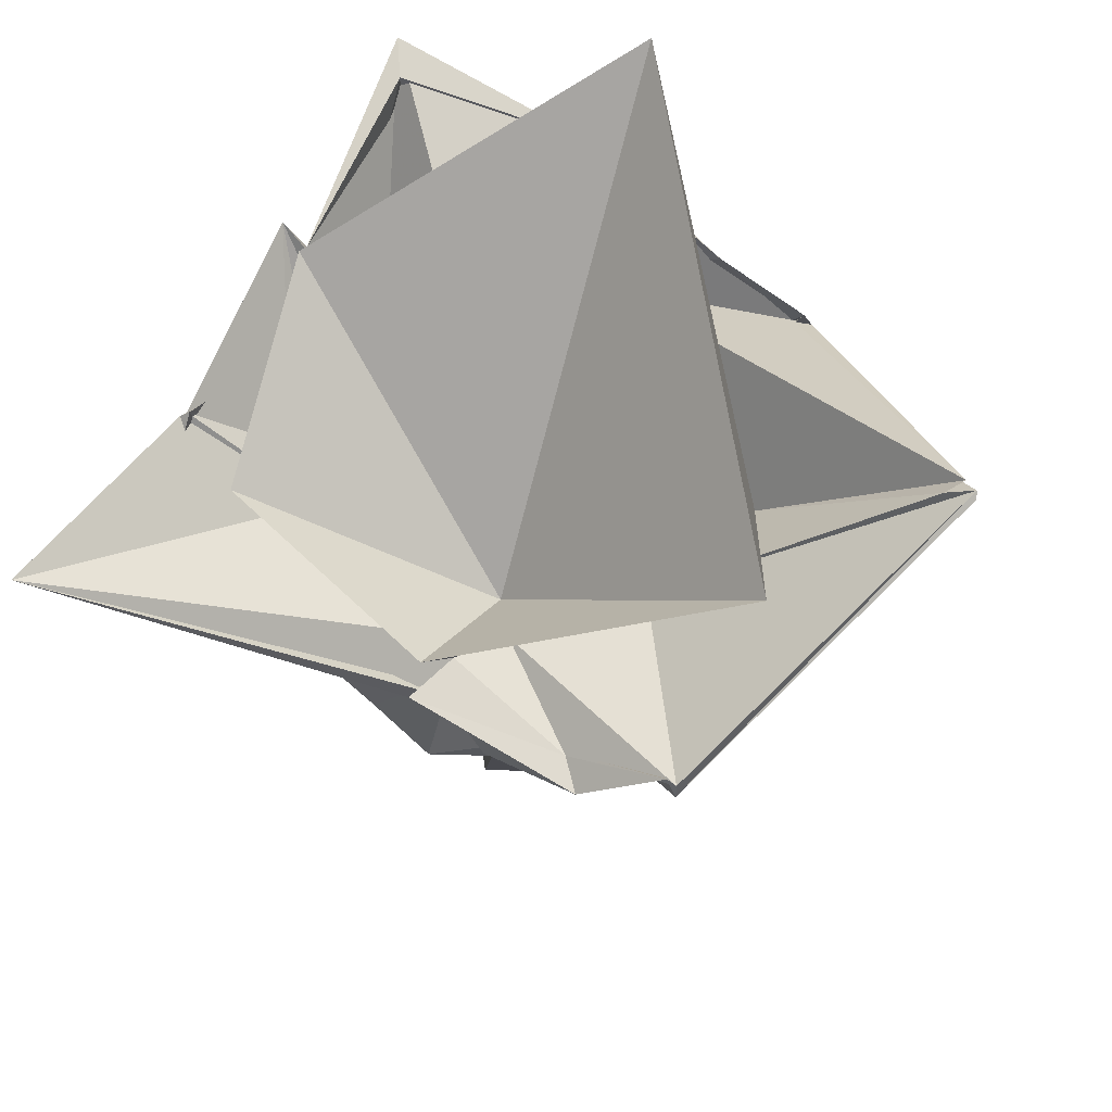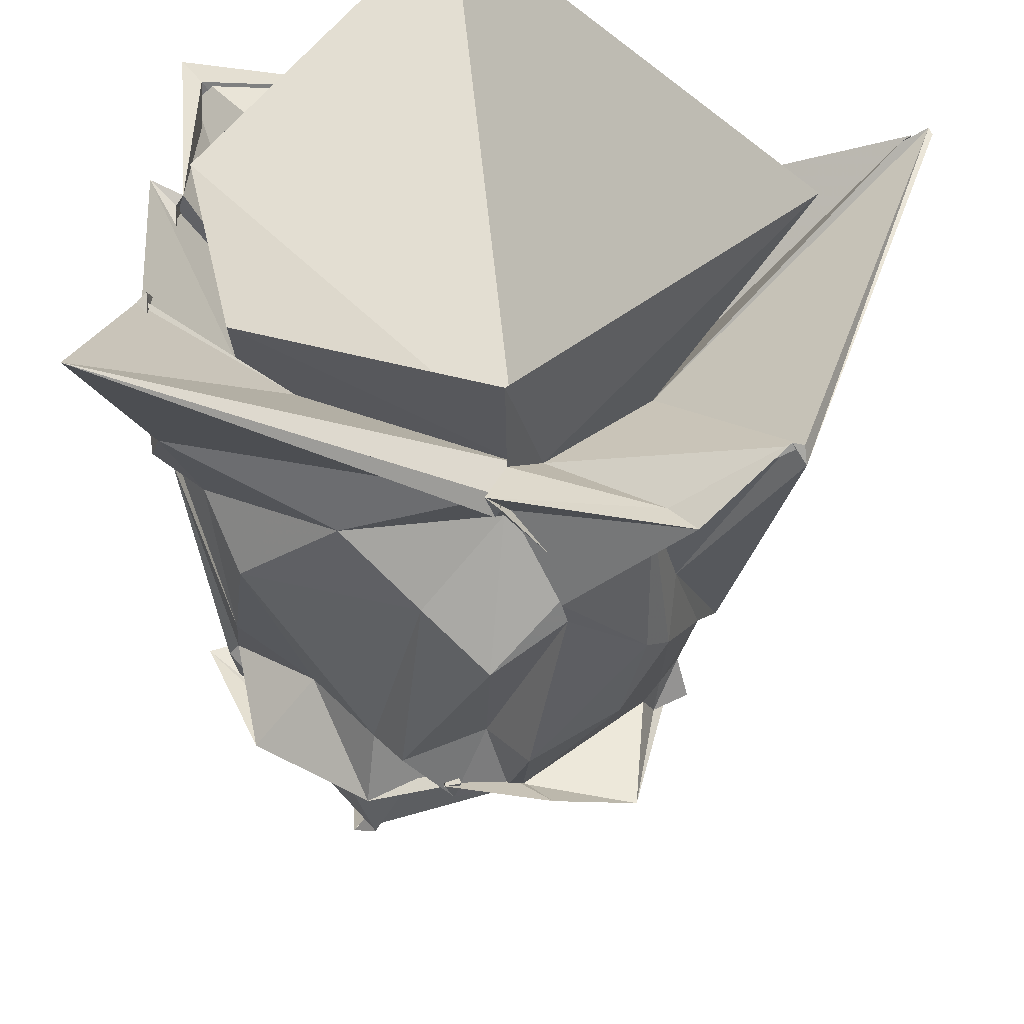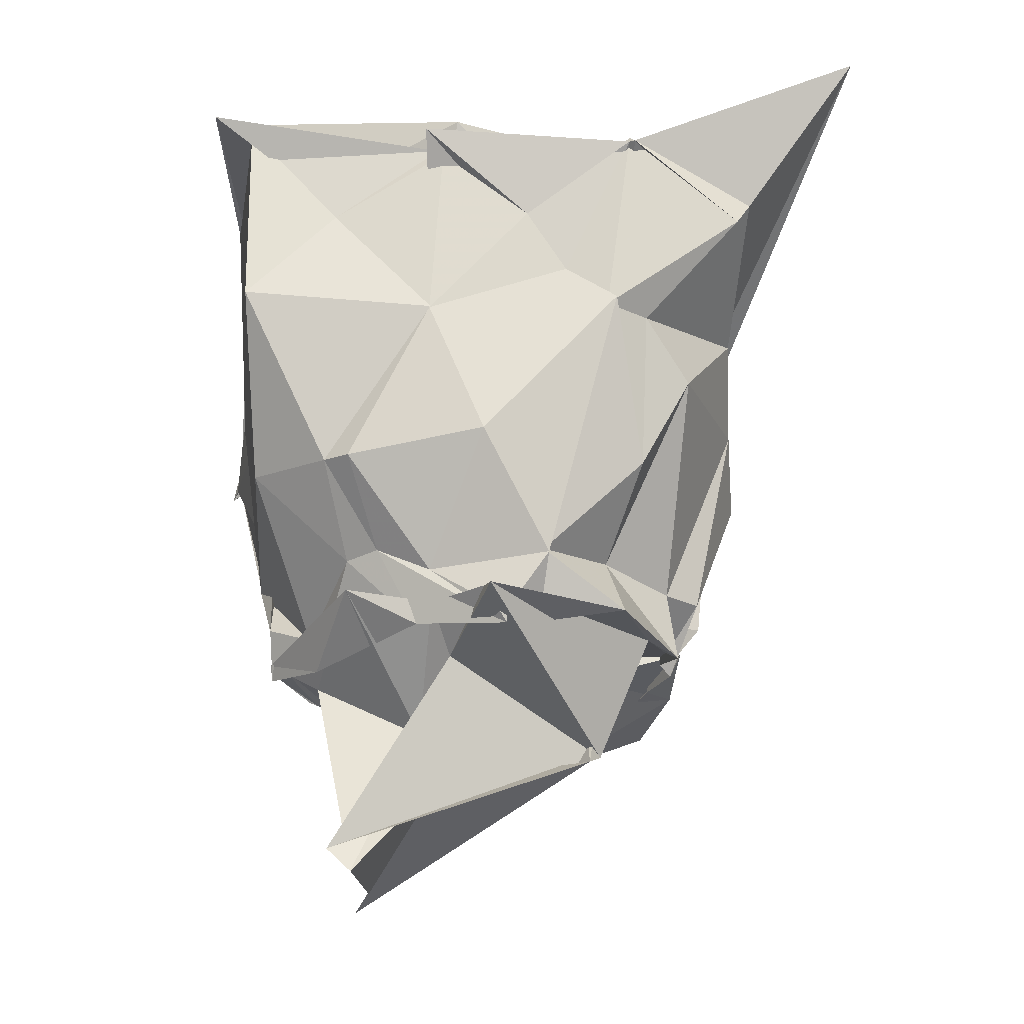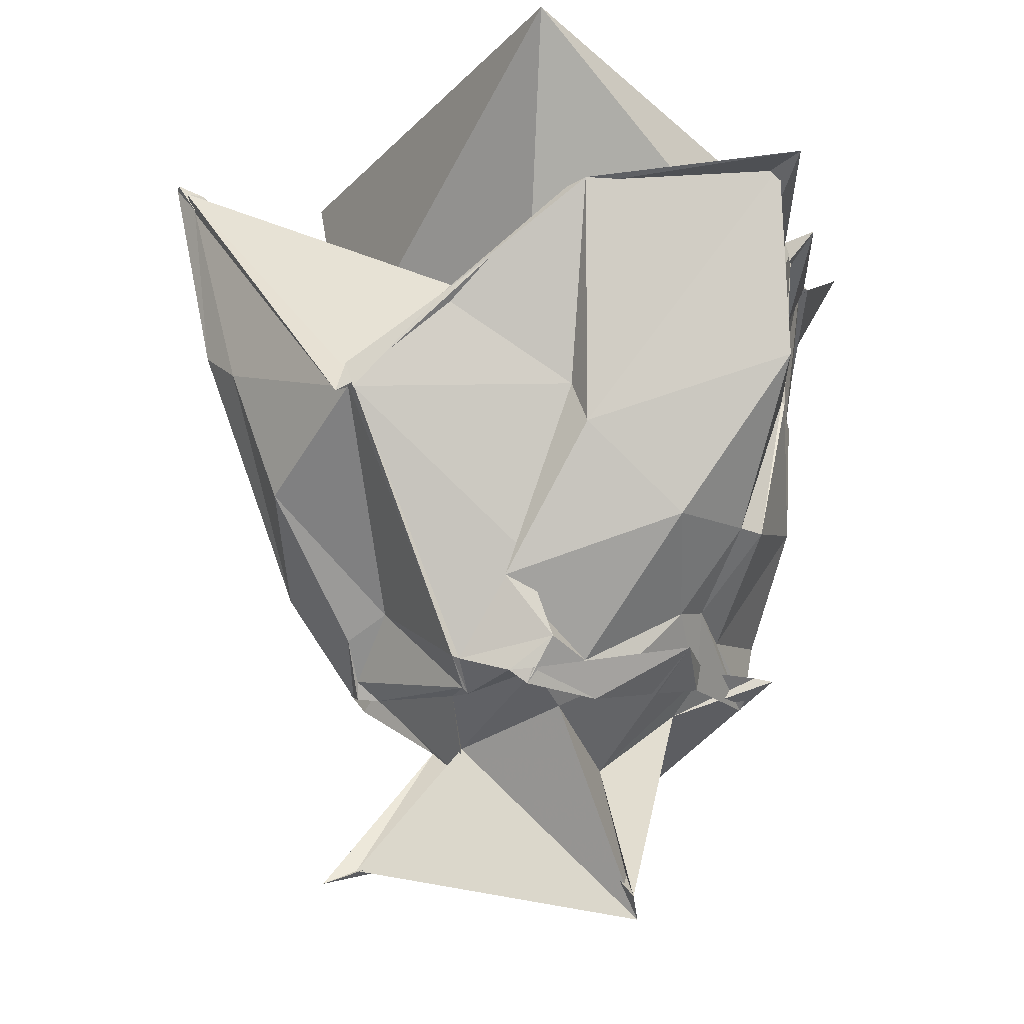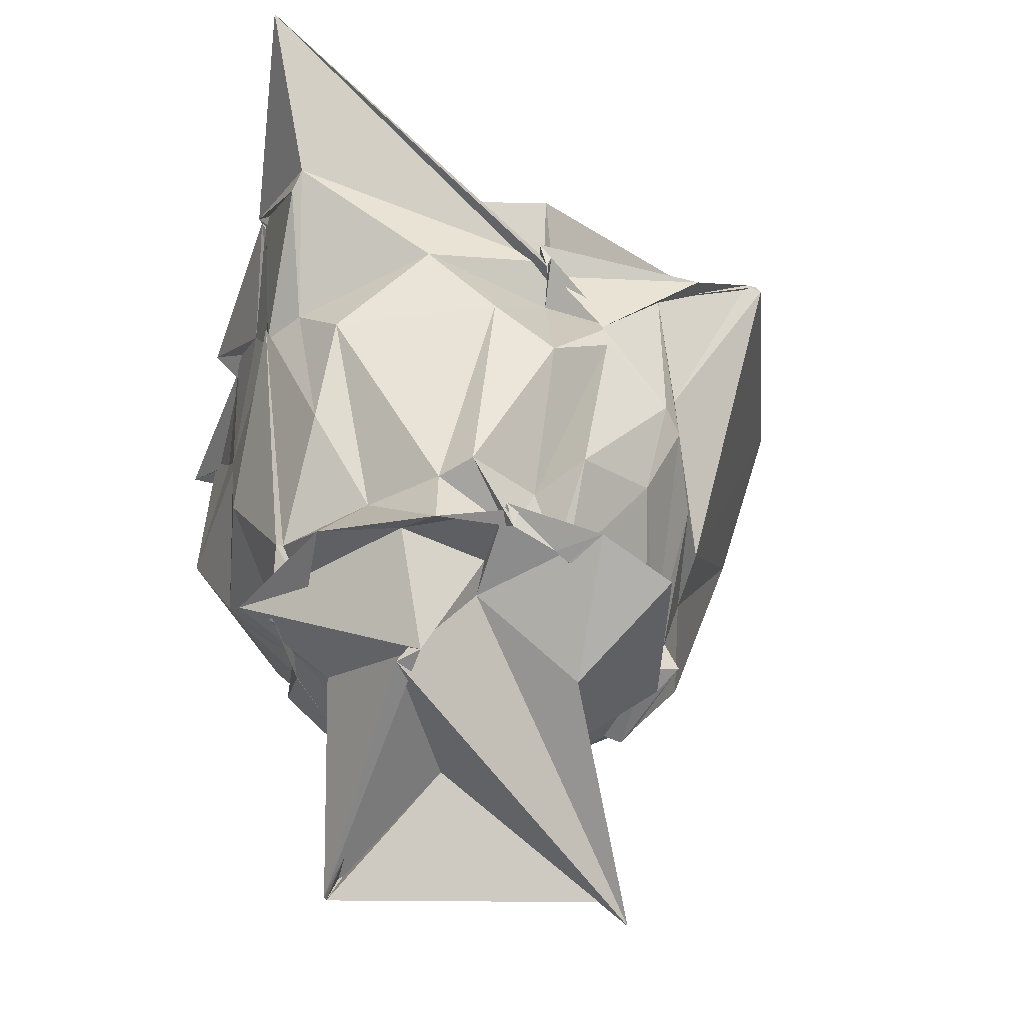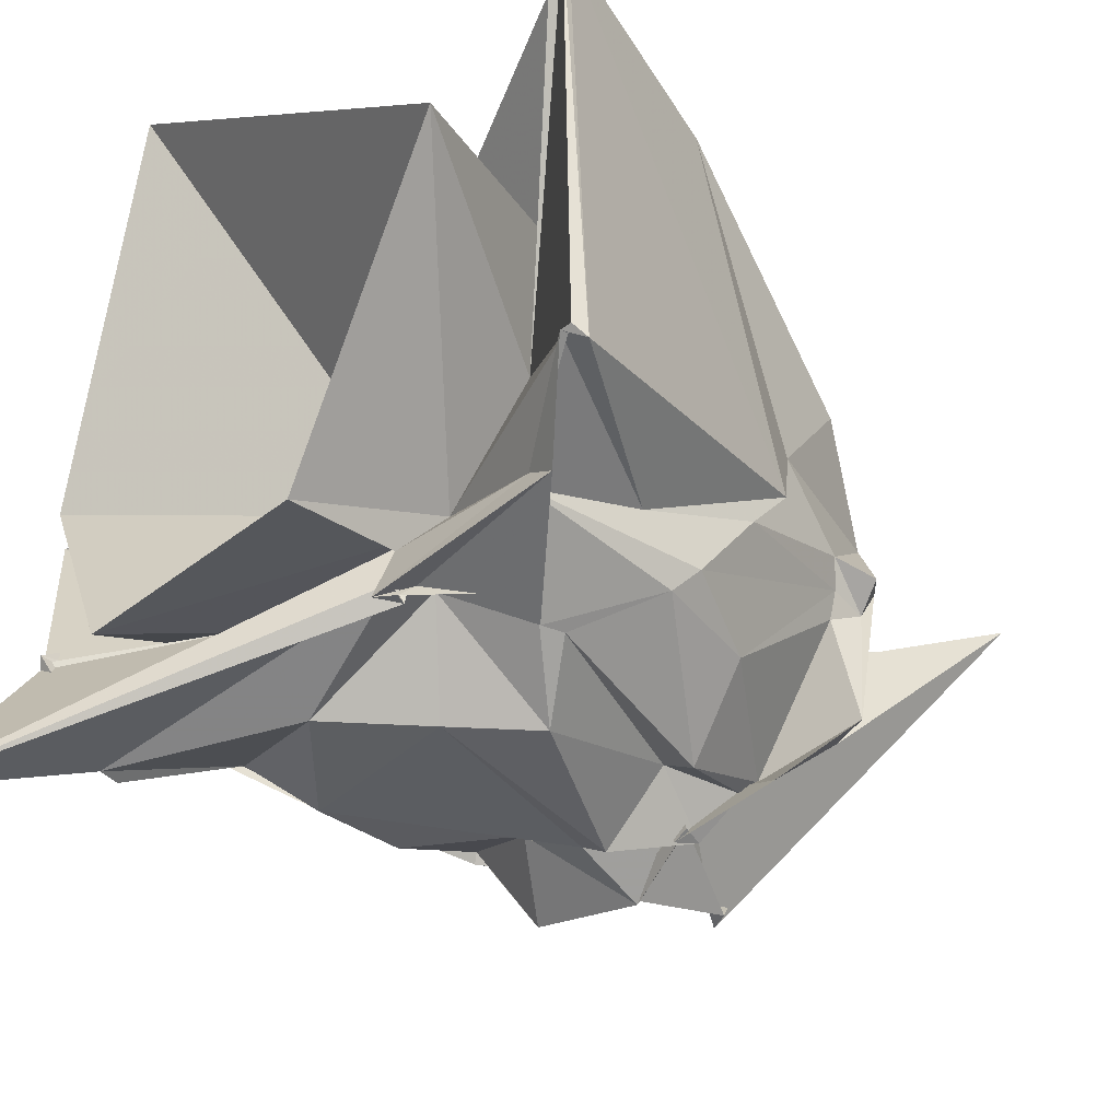
<metadata>
{"format":"obj","ext":"obj","renderer":"f3d","projection":"perspective","resolution":1024,"background":"white","views":[{"elev":71.5,"azim":27.3,"up":"+Z"},{"elev":-56.0,"azim":-3.0,"up":"+Y"},{"elev":-23.5,"azim":-91.2,"up":"+Z"},{"elev":-10.5,"azim":-171.6,"up":"+Z"},{"elev":-47.3,"azim":-14.8,"up":"+Z"},{"elev":-60.7,"azim":44.8,"up":"+Y"}]}
</metadata>
<code>
v -0.7004 -0.8795 1.026
v -1.004 0.2198 -1.814
v 1.486 0.4328 2.271
v 1.324 0.5696 2.085
v 1.35 0.5262 2.1
v 0.1 1.698 0.5553
v 0.04914 1.655 0.7333
v -0.5033 1.57 1.153
v -1.389 1.584 1.842
v -2.54 1.413 1.908
v -2.487 0.8801 1.327
v -2.57 0.2243 1.734
v -2.512 -0.2954 1.356
v -2.6 -0.93 1.852
v -2.51 -1.591 1.317
v -2.472 -1.673 1.448
v -0.7799 -1.582 1.151
v -0.7782 -1.648 1.112
v -0.7242 -1.552 1.048
v 0.2097 -1.715 1.092
v 0.6508 -1.496 1.488
v 0.7307 -1.539 1.383
v 1.175 0.6939 1.034
v 0.947 0.9036 0.8663
v 0.04562 1.623 0.5894
v 0.01282 1.632 0.6428
v 0.002703 1.662 0.5859
v -1.272 1.366 0.6279
v -1.379 1.484 0.3727
v -2.581 1.401 0.7517
v -2.488 0.2903 0.7177
v -2.507 0.2963 0.6998
v -2.449 -0.5339 1.006
v -2.476 -0.7841 0.754
v -2.313 -1.03 0.7427
v -1.59 -1.612 0.9182
v -0.7517 -1.391 0.9069
v -0.3552 -1.556 0.6313
v -0.4362 -1.622 0.5219
v -0.008376 -1.524 1.042
v 0.1744 -1.2 0.4534
v 0.4907 -0.5427 -0.2618
v 0.6525 0.4683 -0.5247
v 0.6171 1.074 0.04825
v 0.05044 1.599 0.628
v 0.009536 1.645 0.6163
v -0.9587 1.298 -0.3559
v -0.8731 1.383 -0.5242
v -1.924 1.353 -0.1767
v -2.248 0.9152 -0.201
v -2.363 0.7691 -0.2158
v -2.496 -0.03504 -0.09163
v -2.502 -0.8392 0.7922
v -2.146 -0.9999 -0.1585
v -2.105 -1.297 0.4043
v -1.155 -1.647 0.4726
v -0.784 -1.692 0.1094
v -0.3987 -1.585 0.3956
v 0.04048 -1.396 0.1257
v 0.167 -1.257 0.05003
v 0.365 -0.7911 -0.1402
v 0.505 -0.1005 -0.2954
v 0.2462 0.5974 -0.8027
v -0.006376 0.6825 -0.6526
v -0.5352 1.268 -0.99
v -0.5715 1.233 -1.001
v -1.144 1.29 -0.8809
v -1.304 1.029 -1
v -1.866 0.7809 -0.6991
v -1.979 0.5971 -0.671
v -2.049 0.2792 -0.8217
v -2.237 -0.4275 -0.7749
v -2.189 -0.3969 -0.7392
v -1.738 -0.7916 -0.6554
v -1.384 -1.192 -0.7186
v -1.221 -1.396 -0.7204
v -0.7695 -1.151 -0.6719
v -0.5388 -1.472 -0.6287
v -0.05533 -1.203 -0.4636
v 0.2366 -0.3378 -0.924
v 0.3383 -0.2438 -0.8203
v 0.2809 0.256 -1.123
v 0.2179 0.4294 -1.042
v -0.5649 1.065 -1.159
v -0.5879 1.008 -1.19
v -0.8805 1.285 -1.081
v -0.9886 1.276 -1.162
v -1.36 0.9756 -1.229
v -1.925 0.3554 -1.12
v -2.167 -0.1804 -1.199
v -2.194 -0.1752 -1.133
v -2.009 -0.3724 -1.134
v -2.052 -0.8822 -1.072
v -1.405 -1.249 -1.138
v -0.9566 -1.174 -1.023
v -0.9277 -1.242 -1.089
v -0.6298 -1.113 -1.095
v -0.5444 -1.065 -1.121
v 0.1435 -0.4609 -0.9739
v 0.2227 -0.3217 -1.139
v 0.4128 -0.2771 -1.052
v 0.2251 0.3859 -1.15
v 1.467 0.4713 2.29
v 1.318 0.4045 2.231
v 1.391 0.53 2.213
v -0.009499 1.64 0.6273
v -1.265 1.531 1.803
v -2.671 1.63 1.925
v -2.534 0.2587 1.783
v -2.718 0.3302 1.829
v -2.625 -0.9255 1.811
v -2.651 -0.9594 1.804
v -2.832 -2.292 2.246
v -0.8016 -1.622 1.047
v -0.8632 -1.67 1.196
v 0.06056 -1.544 1.095
v 0.7143 -1.504 1.48
v 0.03284 -0.4776 1.072
v 0.3667 0.2491 1.1
v -0.9714 1.116 1.154
v -2.074 0.9683 1.785
v -2.094 0.2919 1.098
v -2.159 -0.6836 1.284
v -1.848 -0.9153 1.278
v -0.677 -1.16 1.075
v -0.7518 -1.345 1.172
v -0.5562 -1.057 1.017
v 0.7535 -0.637 2.433
v -1.153 1.811 2.842
v -2.482 0.1379 2.032
v -2.174 -1.22 1.841
v -0.7924 -1.599 1.793
v 0.097 0.3479 -1.156
v -0.4678 0.8593 -1.186
v -1.035 1.233 -1.072
v -1.021 1.289 -1.07
v -1.917 0.7835 -0.9032
v -1.971 0.266 -0.9989
v -2.269 -0.0466 -1.007
v -2.382 -0.08159 -1.027
v -1.572 -1.055 -1.086
v -0.8943 -1.277 -0.9613
v -0.9852 -1.303 -0.9653
v -0.382 -1.284 -1.056
v 0.09736 -1.12 -1.183
v 0.3001 -0.1625 -1.173
v 0.214 -0.08922 -1.073
v -0.4704 0.418 -1.67
v -0.4717 0.551 -1.485
v -1.137 0.9783 -1.268
v -1.313 0.339 -1.615
v -1.761 0.1536 -1.262
v -1.366 -0.7624 -1.769
v -1.001 -0.8266 -0.9893
v -1.011 -0.6727 -1.144
v -0.323 -0.4888 -1.539
v -0.2249 0.1834 -1.483
v 0.157 0.6827 -2.235
v -1.576 0.7241 -2.533
v -1.567 0.8679 -2.397
v -1.494 -0.6915 -1.833
v 0.3435 0.7772 -2.316
f 3 23 4
f 4 23 24
f 4 24 5
f 5 24 25
f 5 25 6
f 6 25 26
f 6 26 7
f 7 26 27
f 7 27 8
f 8 27 28
f 8 28 9
f 9 28 29
f 9 29 10
f 10 29 30
f 10 30 11
f 11 30 31
f 11 31 12
f 12 31 32
f 12 32 13
f 13 32 33
f 13 33 14
f 14 33 34
f 14 34 15
f 15 34 35
f 15 35 16
f 16 35 36
f 16 36 17
f 17 36 37
f 17 37 18
f 18 37 38
f 18 38 19
f 19 38 39
f 19 39 20
f 20 39 40
f 20 40 21
f 21 40 41
f 21 41 22
f 22 41 42
f 22 42 3
f 3 42 23
f 23 43 24
f 24 43 44
f 24 44 25
f 25 44 45
f 25 45 26
f 26 45 46
f 26 46 27
f 27 46 47
f 27 47 28
f 28 47 48
f 28 48 29
f 29 48 49
f 29 49 30
f 30 49 50
f 30 50 31
f 31 50 51
f 31 51 32
f 32 51 52
f 32 52 33
f 33 52 53
f 33 53 34
f 34 53 54
f 34 54 35
f 35 54 55
f 35 55 36
f 36 55 56
f 36 56 37
f 37 56 57
f 37 57 38
f 38 57 58
f 38 58 39
f 39 58 59
f 39 59 40
f 40 59 60
f 40 60 41
f 41 60 61
f 41 61 42
f 42 61 62
f 42 62 23
f 23 62 43
f 43 63 44
f 44 63 64
f 44 64 45
f 45 64 65
f 45 65 46
f 46 65 66
f 46 66 47
f 47 66 67
f 47 67 48
f 48 67 68
f 48 68 49
f 49 68 69
f 49 69 50
f 50 69 70
f 50 70 51
f 51 70 71
f 51 71 52
f 52 71 72
f 52 72 53
f 53 72 73
f 53 73 54
f 54 73 74
f 54 74 55
f 55 74 75
f 55 75 56
f 56 75 76
f 56 76 57
f 57 76 77
f 57 77 58
f 58 77 78
f 58 78 59
f 59 78 79
f 59 79 60
f 60 79 80
f 60 80 61
f 61 80 81
f 61 81 62
f 62 81 82
f 62 82 43
f 43 82 63
f 63 83 64
f 64 83 84
f 64 84 65
f 65 84 85
f 65 85 66
f 66 85 86
f 66 86 67
f 67 86 87
f 67 87 68
f 68 87 88
f 68 88 69
f 69 88 89
f 69 89 70
f 70 89 90
f 70 90 71
f 71 90 91
f 71 91 72
f 72 91 92
f 72 92 73
f 73 92 93
f 73 93 74
f 74 93 94
f 74 94 75
f 75 94 95
f 75 95 76
f 76 95 96
f 76 96 77
f 77 96 97
f 77 97 78
f 78 97 98
f 78 98 79
f 79 98 99
f 79 99 80
f 80 99 100
f 80 100 81
f 81 100 101
f 81 101 82
f 82 101 102
f 82 102 63
f 63 102 83
f 103 104 118
f 104 119 118
f 104 105 119
f 105 120 119
f 105 106 120
f 106 107 120
f 107 121 120
f 107 108 121
f 108 122 121
f 108 109 122
f 109 110 122
f 110 123 122
f 110 111 123
f 111 124 123
f 111 112 124
f 112 113 124
f 113 125 124
f 113 114 125
f 114 126 125
f 114 115 126
f 115 116 126
f 116 127 126
f 116 117 127
f 117 118 127
f 117 103 118
f 118 119 128
f 119 129 128
f 119 120 129
f 120 121 129
f 121 130 129
f 121 122 130
f 122 123 130
f 123 131 130
f 123 124 131
f 124 125 131
f 125 132 131
f 125 126 132
f 126 127 132
f 127 128 132
f 127 118 128
f 133 148 134
f 134 148 149
f 134 149 135
f 135 149 150
f 135 150 136
f 136 150 137
f 137 150 151
f 137 151 138
f 138 151 152
f 138 152 139
f 139 152 140
f 140 152 153
f 140 153 141
f 141 153 154
f 141 154 142
f 142 154 143
f 143 154 155
f 143 155 144
f 144 155 156
f 144 156 145
f 145 156 146
f 146 156 157
f 146 157 147
f 147 157 148
f 147 148 133
f 148 158 149
f 149 158 159
f 149 159 150
f 150 159 151
f 151 159 160
f 151 160 152
f 152 160 153
f 153 160 161
f 153 161 154
f 154 161 155
f 155 161 162
f 155 162 156
f 156 162 157
f 157 162 158
f 157 158 148
f 3 4 103
f 103 4 104
f 4 5 104
f 104 5 105
f 5 6 105
f 105 6 106
f 6 7 106
f 7 8 106
f 106 8 107
f 8 9 107
f 107 9 108
f 9 10 108
f 108 10 109
f 10 11 109
f 11 12 109
f 109 12 110
f 12 13 110
f 110 13 111
f 13 14 111
f 111 14 112
f 14 15 112
f 15 16 112
f 112 16 113
f 16 17 113
f 113 17 114
f 17 18 114
f 114 18 115
f 18 19 115
f 19 20 115
f 115 20 116
f 20 21 116
f 116 21 117
f 21 22 117
f 117 22 103
f 22 3 103
f 83 133 84
f 84 133 134
f 84 134 85
f 85 134 135
f 85 135 86
f 86 135 136
f 86 136 87
f 87 136 88
f 88 136 137
f 88 137 89
f 89 137 138
f 89 138 90
f 90 138 139
f 90 139 91
f 91 139 92
f 92 139 140
f 92 140 93
f 93 140 141
f 93 141 94
f 94 141 142
f 94 142 95
f 95 142 96
f 96 142 143
f 96 143 97
f 97 143 144
f 97 144 98
f 98 144 145
f 98 145 99
f 99 145 100
f 100 145 146
f 100 146 101
f 101 146 147
f 101 147 102
f 102 147 133
f 102 133 83
f 128 129 1
f 129 130 1
f 130 131 1
f 131 132 1
f 132 128 1
f 159 158 2
f 160 159 2
f 161 160 2
f 162 161 2
f 158 162 2

</code>
